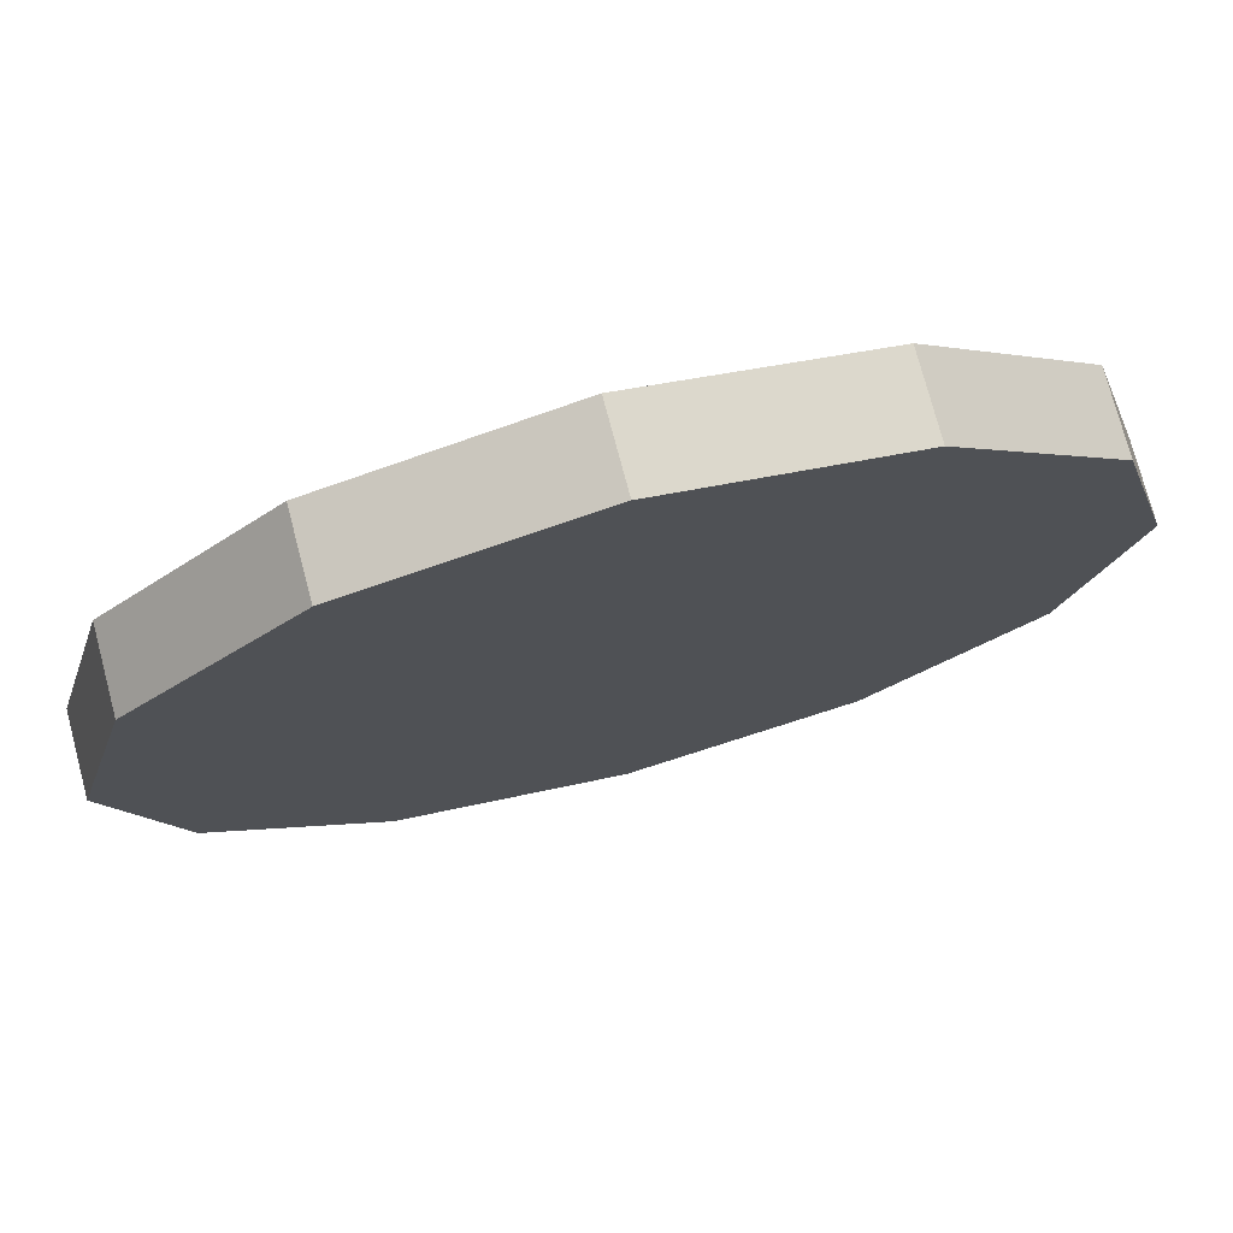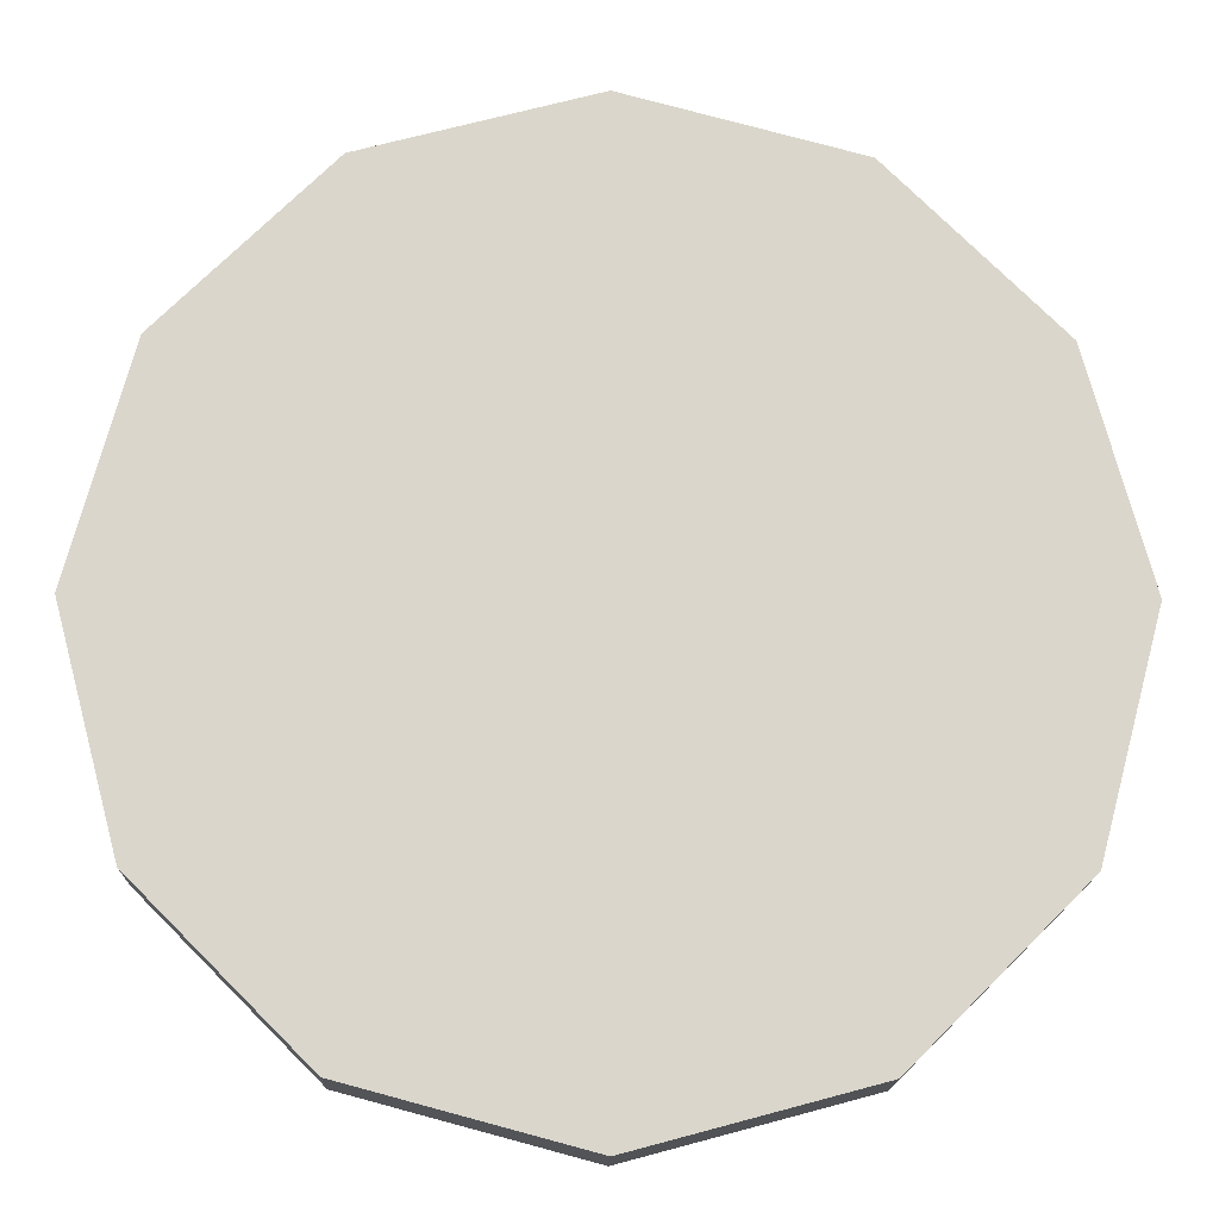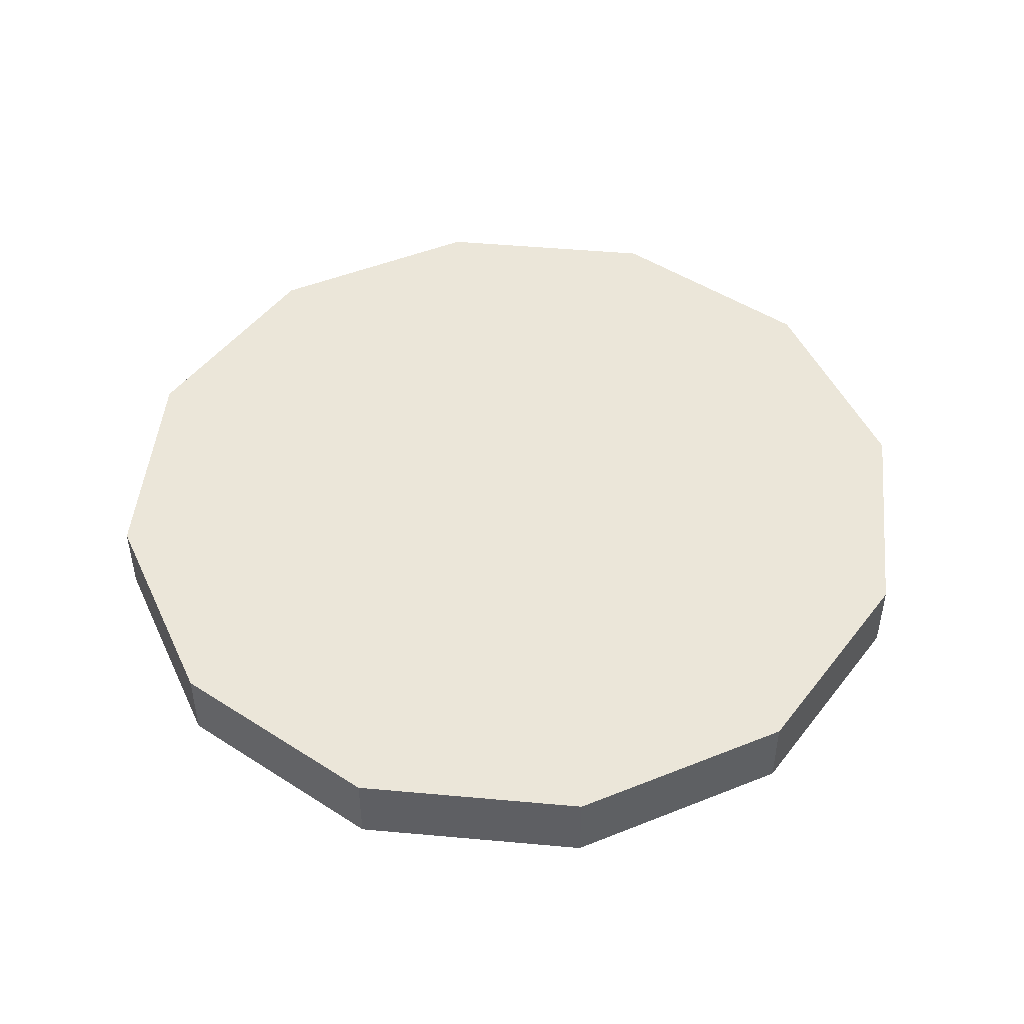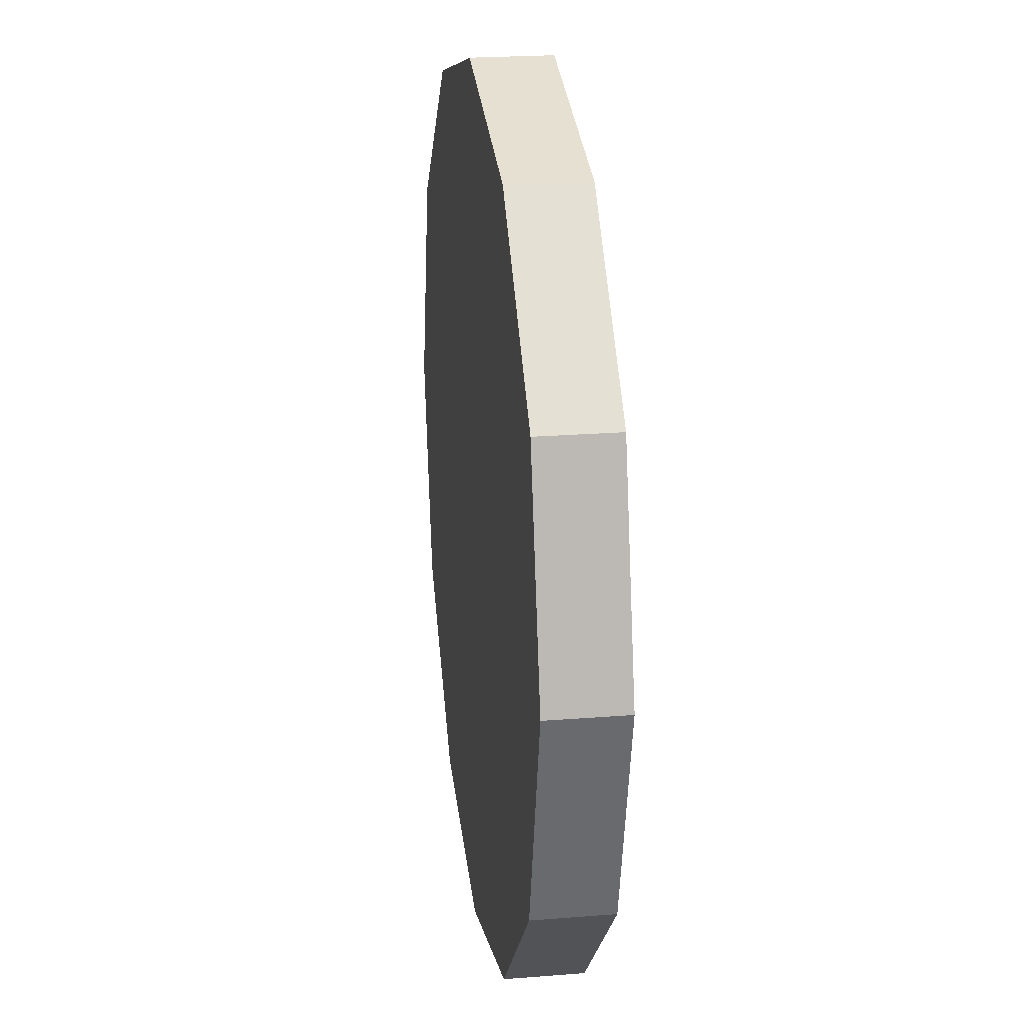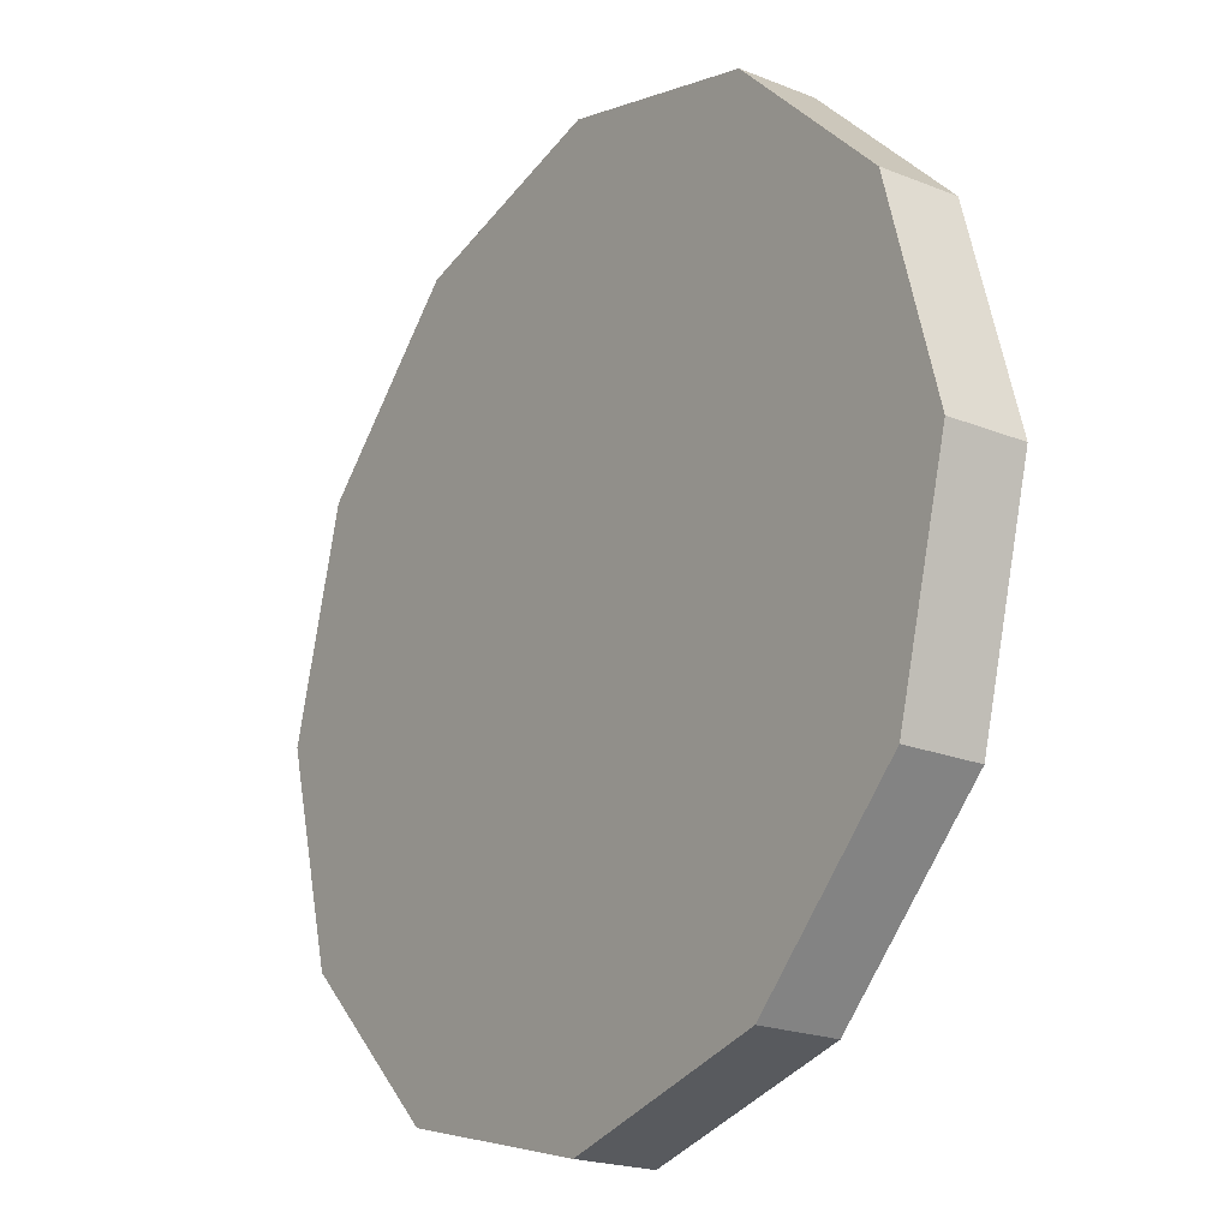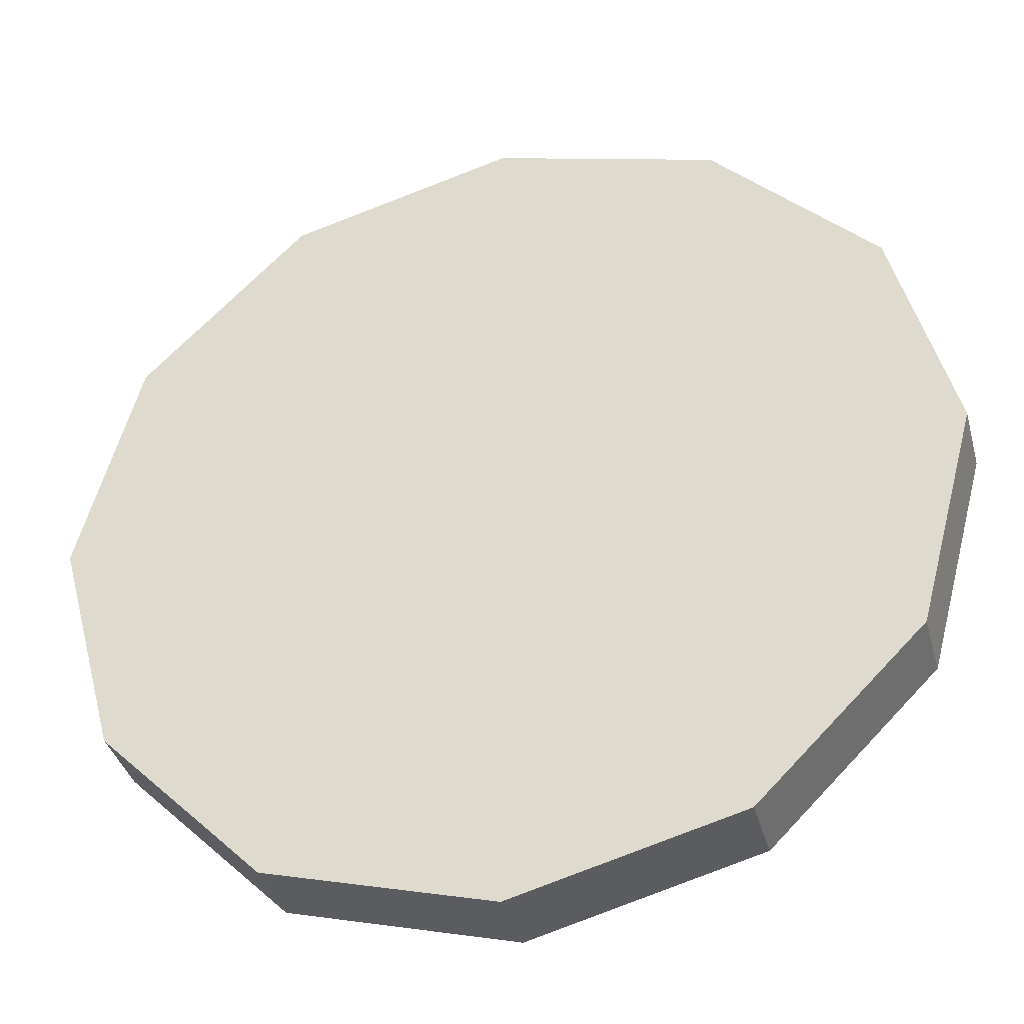
<metadata>
{"format":"obj","ext":"obj","renderer":"f3d","projection":"perspective","resolution":1024,"background":"white","views":[{"elev":75.3,"azim":165.2,"up":"+Z"},{"elev":-16.0,"azim":178.8,"up":"+Z"},{"elev":48.1,"azim":-99.2,"up":"+Y"},{"elev":22.2,"azim":82.1,"up":"+Z"},{"elev":-21.0,"azim":-125.6,"up":"+Z"},{"elev":-37.1,"azim":14.8,"up":"+Z"}]}
</metadata>
<code>
o Collider_Cylinder
v 0 -0.0594 -0.6847
v 0 0.0594 -0.6847
v 0.3424 0.0594 -0.593
v 0.3424 -0.0594 -0.593
v 0.593 0.0594 -0.3424
v 0.593 -0.0594 -0.3424
v 0.6847 0.0594 0
v 0.6847 -0.0594 -0
v 0.593 0.0594 0.3424
v 0.593 -0.0594 0.3424
v 0.3424 0.0594 0.593
v 0.3424 -0.0594 0.593
v 0 0.0594 0.6847
v 0 -0.0594 0.6847
v -0.3424 0.0594 0.593
v -0.3424 -0.0594 0.593
v -0.593 0.0594 0.3424
v -0.593 -0.0594 0.3424
v -0.6847 0.0594 0
v -0.6847 -0.0594 0
v -0.593 0.0594 -0.3424
v -0.593 -0.0594 -0.3424
v -0.3424 0.0594 -0.593
v -0.3424 -0.0594 -0.593
f 1 2 3 4
f 4 3 5 6
f 6 5 7 8
f 8 7 9 10
f 10 9 11 12
f 12 11 13 14
f 14 13 15 16
f 16 15 17 18
f 18 17 19 20
f 20 19 21 22
f 3 2 23 21 19 17 15 13 11 9 7 5
f 22 21 23 24
f 24 23 2 1
f 1 4 6 8 10 12 14 16 18 20 22 24

</code>
